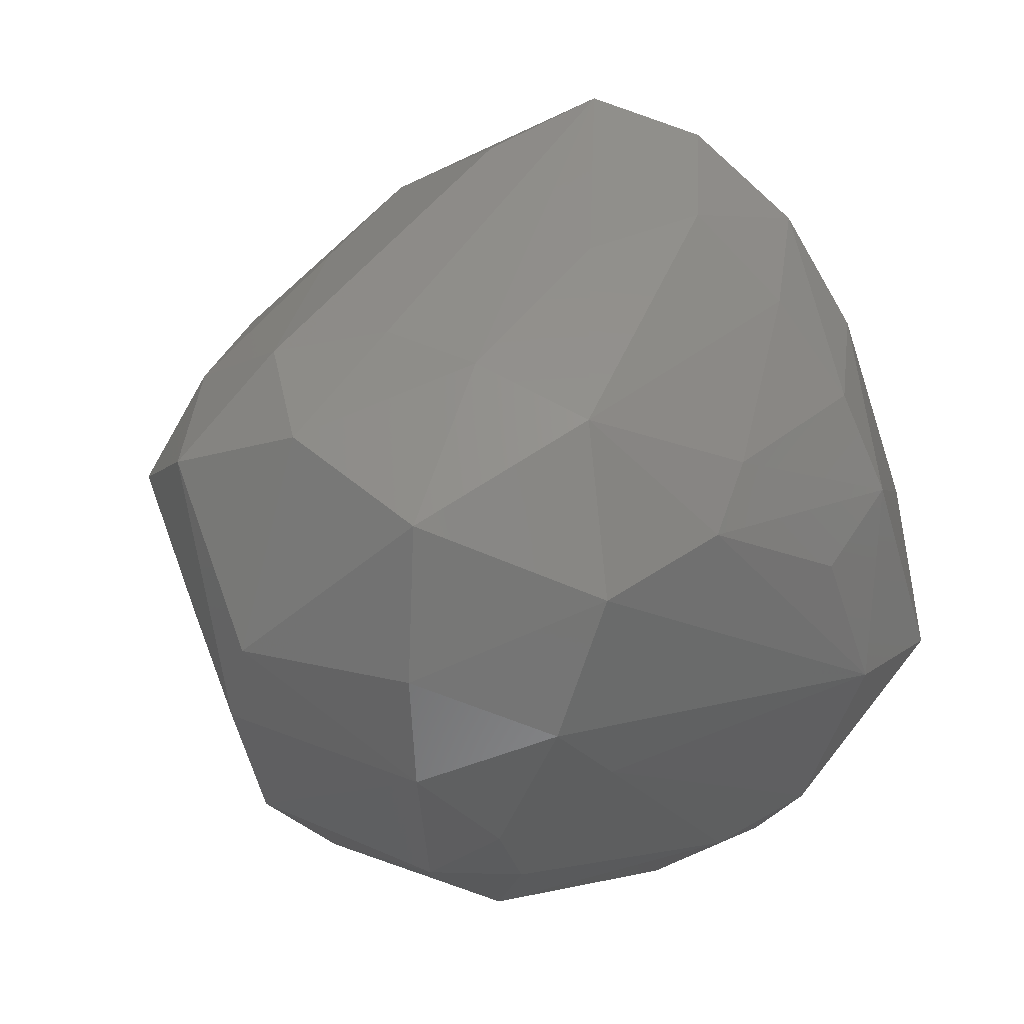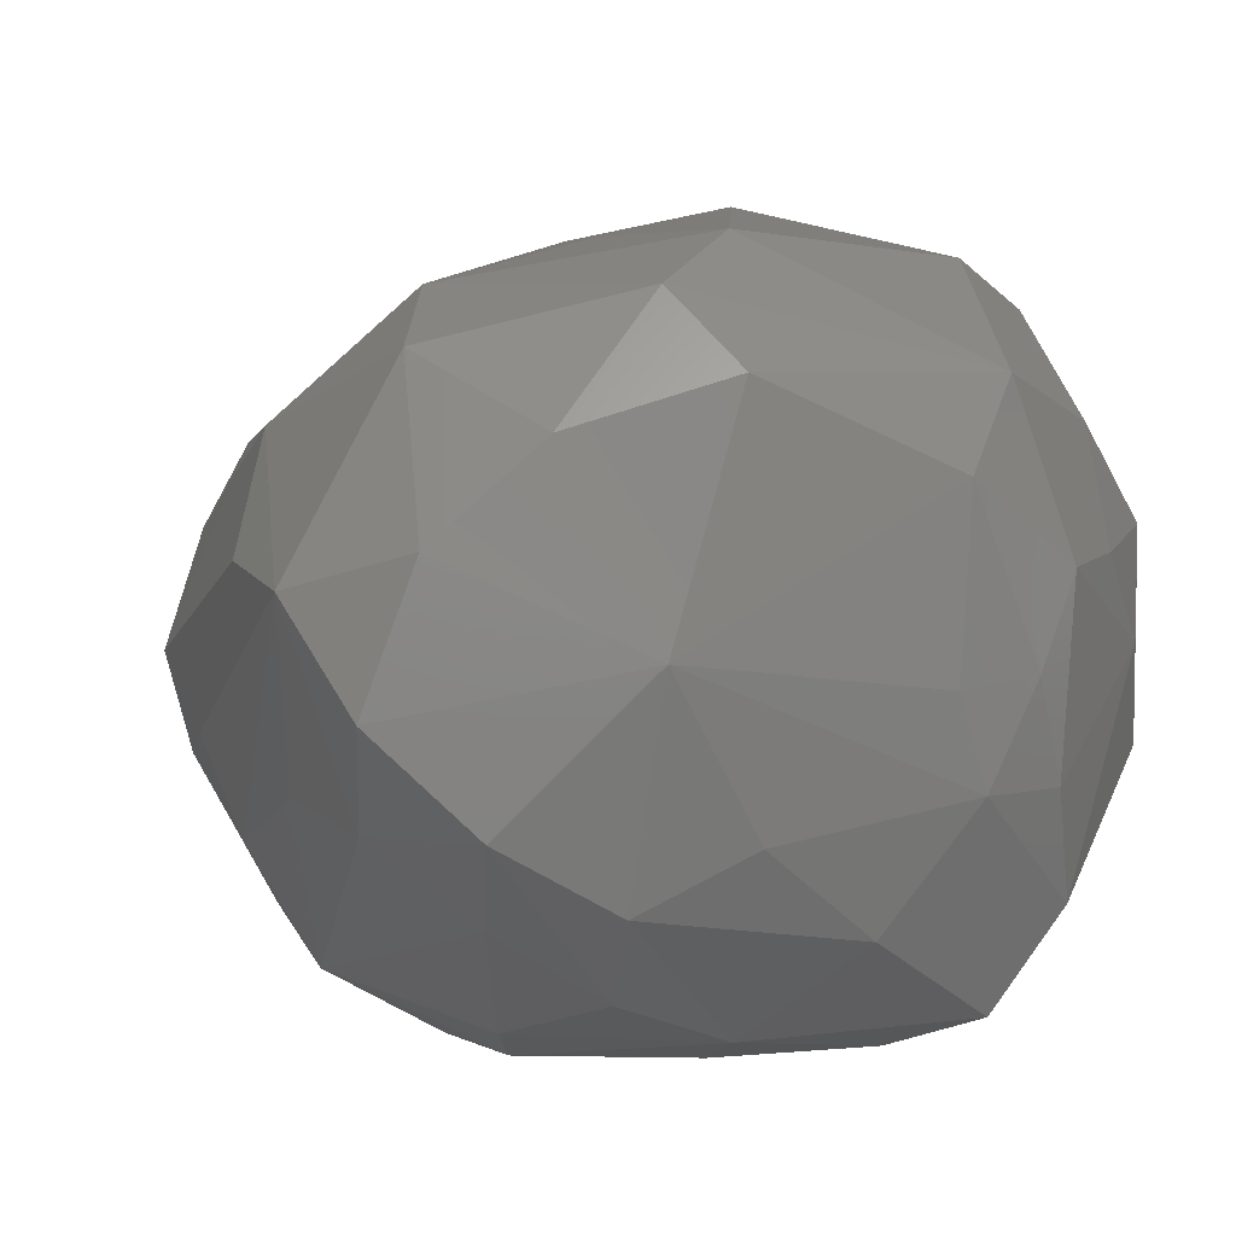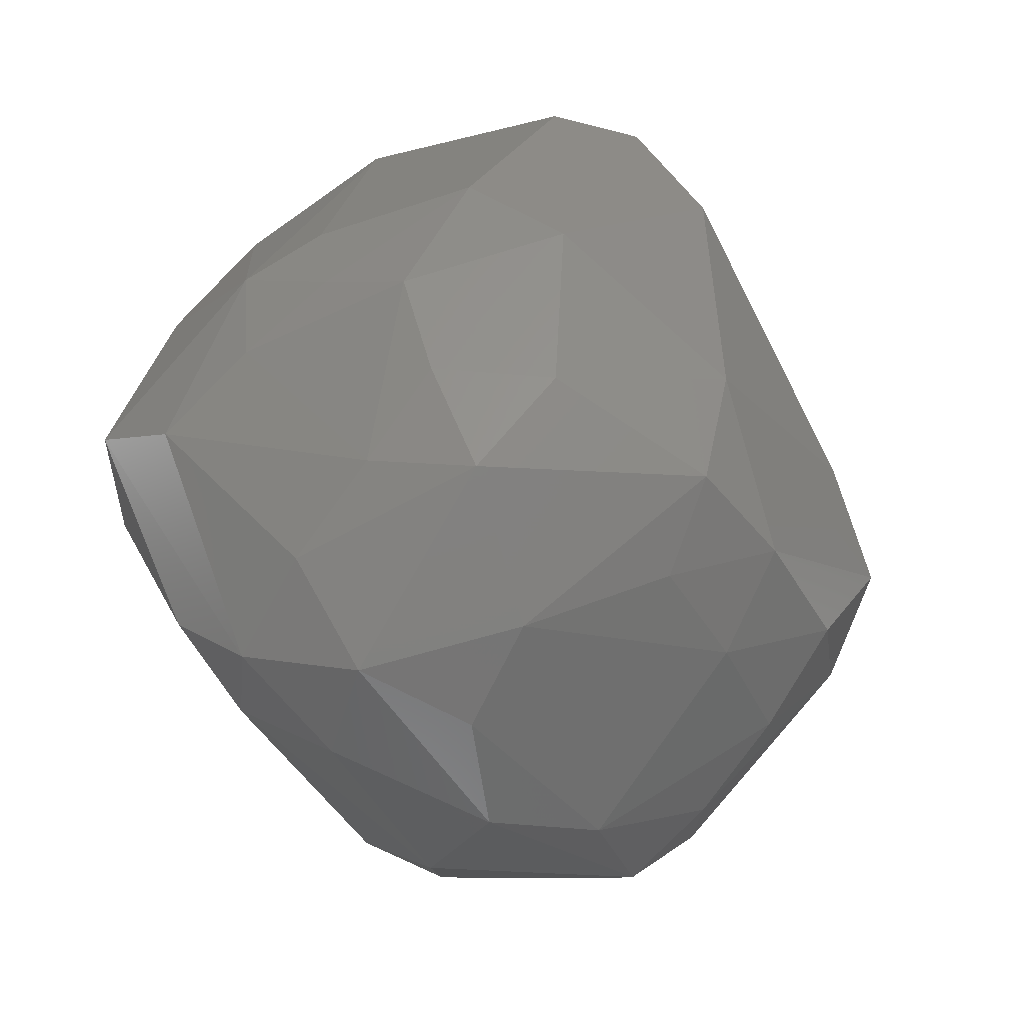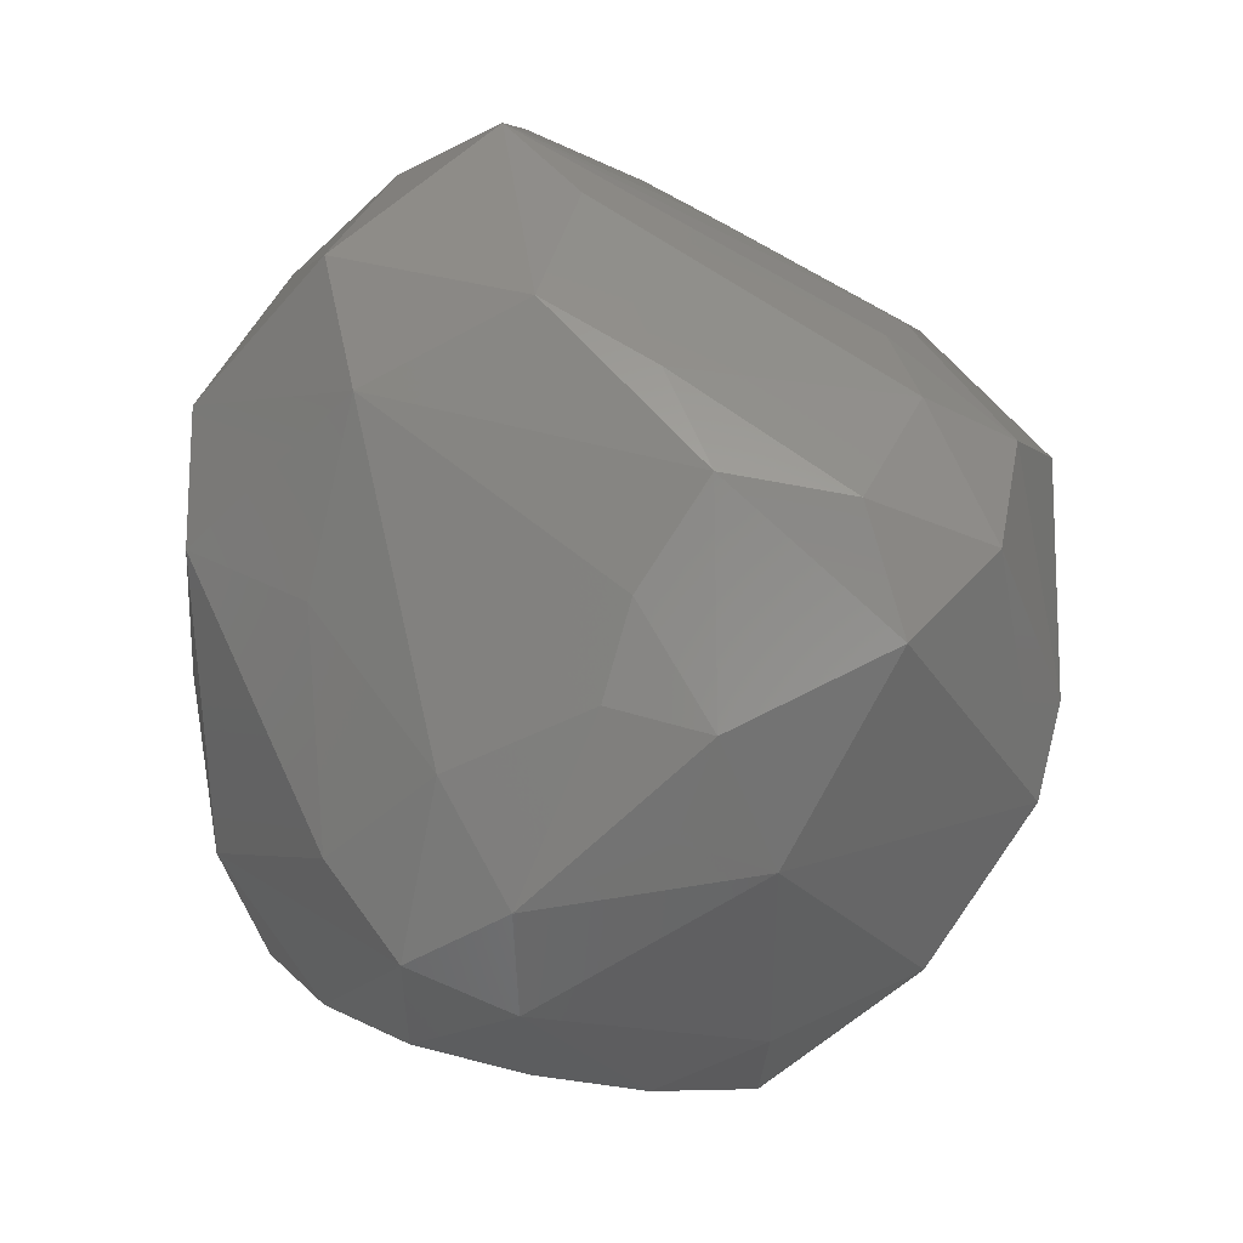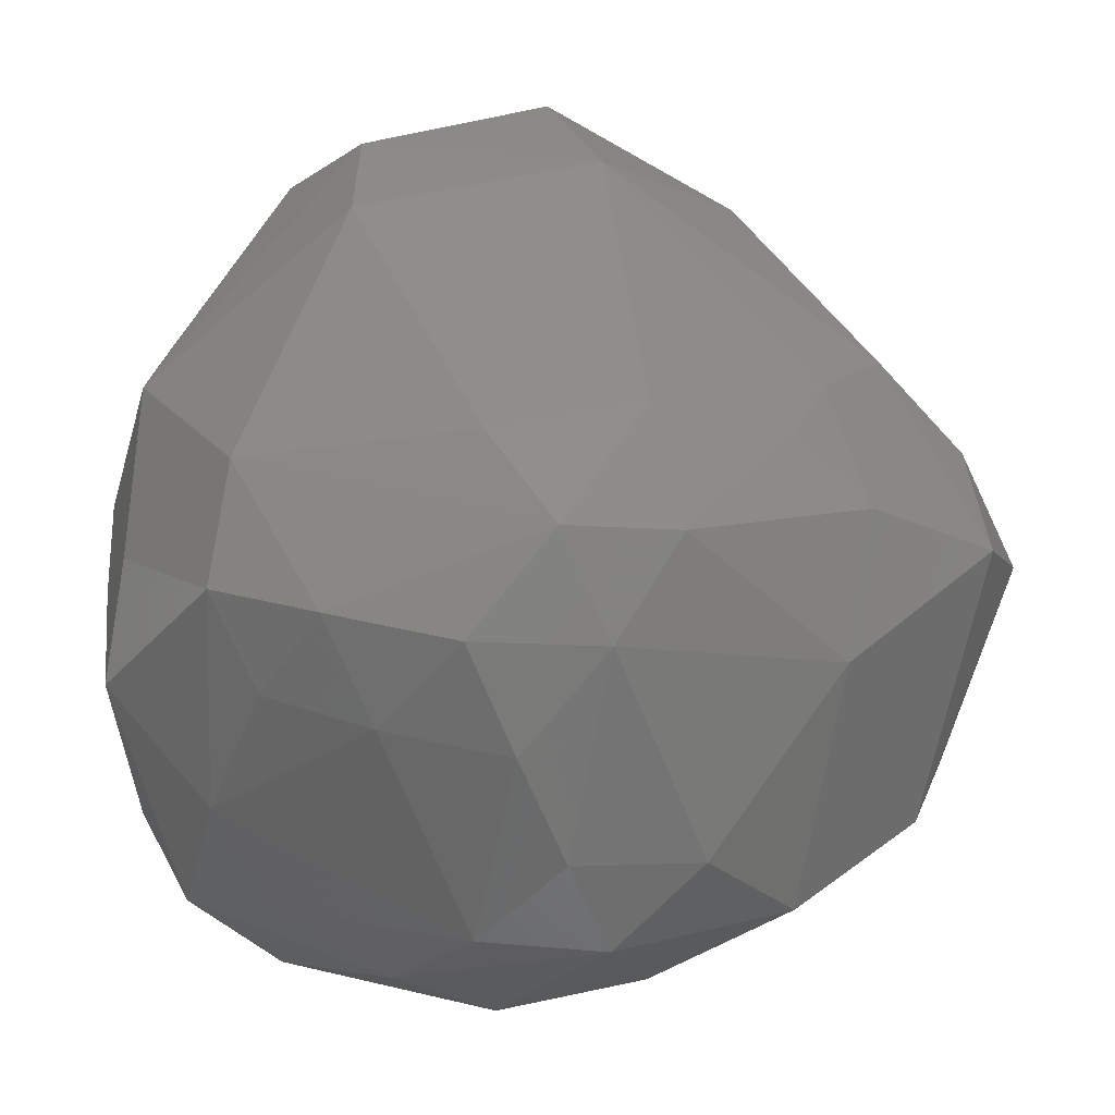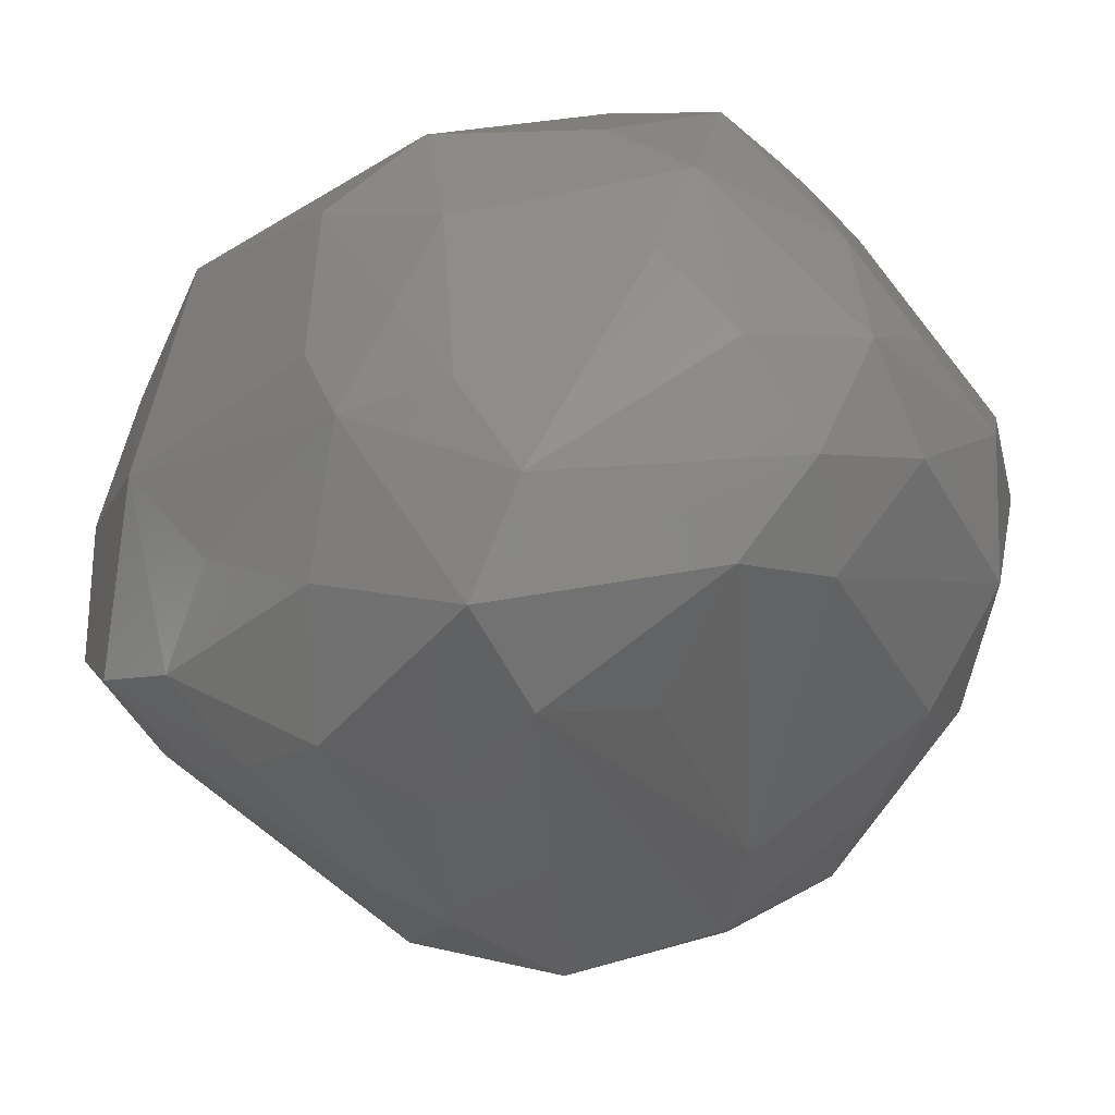
<metadata>
{"format":"stl","ext":"stl","renderer":"f3d","projection":"perspective","resolution":1024,"background":"white","views":[{"elev":24.3,"azim":145.7,"up":"+Y"},{"elev":0.3,"azim":-131.3,"up":"+Z"},{"elev":-51.8,"azim":-69.0,"up":"+Y"},{"elev":20.1,"azim":41.2,"up":"+Y"},{"elev":57.8,"azim":22.6,"up":"+Z"},{"elev":-39.3,"azim":-58.2,"up":"+Z"}]}
</metadata>
<code>
# stl→obj: 93 verts, 182 faces
v -0.3505 0.7657 0.09426
v -0.2769 0.8189 -0.1464
v -0.5659 0.4988 -0.0608
v -0.04923 0.5267 0.5008
v 0.5092 0.4577 0.2847
v 0.1492 0.6739 0.2917
v -0.464 0.4184 0.4779
v -0.3801 0.2085 0.5796
v -0.1553 0.8709 0.0395
v -0.3239 0.3888 -0.566
v -0.3801 0.1986 -0.631
v -0.4492 0.4703 -0.4259
v -0.6945 0.01875 0.2068
v -0.5931 0.372 0.3466
v 0.8087 0.2247 0.1859
v 0.692 0.4221 0.1509
v 0.4586 0.2805 0.414
v 0.2466 -0.0052 0.6303
v -0.06958 0.1942 0.596
v 0.03979 -0.191 0.6838
v 0.7034 -0.4423 -0.04158
v 0.6676 -0.1546 0.3101
v 0.5684 -0.5285 0.1956
v -0.1382 -0.6124 -0.4652
v 0.2717 -0.7262 -0.2451
v -0.1193 -0.7728 -0.2786
v 0.064 0.7916 0.08568
v -0.2253 0.6973 0.3878
v 0.8393 0.3326 -0.01026
v 0.6494 0.5281 -0.0555
v 0.3359 0.1798 -0.692
v 0.2838 0.4742 -0.5566
v 0.6163 0.3224 -0.4863
v 0.6096 -0.2139 -0.4709
v 0.8296 0.01828 -0.2156
v 0.8311 -0.1429 -0.1618
v -0.6845 -0.2217 0.07741
v -0.6276 -0.1398 0.3692
v -0.523 -0.4321 0.3105
v -0.3438 -0.3334 0.5775
v -0.3796 0.6716 -0.3132
v -0.1485 0.7192 -0.3127
v 0.0748 0.6813 -0.2689
v -0.5636 0.3125 -0.3263
v -0.6819 -0.0261 -0.2595
v -0.6875 0.0388 -0.1041
v -0.5364 -0.1881 -0.6112
v -0.5865 -0.3153 -0.4416
v -0.3243 -0.1758 -0.6762
v -0.4449 0.6051 0.2597
v 0.3582 0.5844 0.2301
v 0.6166 0.08798 0.3999
v 0.22 -0.3177 0.6936
v 0.3876 -0.203 0.6143
v 0.3515 -0.4131 0.5622
v 0.1458 -0.5173 0.6062
v 0.2559 -0.7628 0.1027
v 0.03696 -0.6268 0.4345
v -0.2358 -0.7249 0.1391
v 0.3772 -0.6574 0.275
v 0.4679 -0.6934 0.09863
v 0.4826 -0.5431 -0.3106
v 0.4292 -0.3962 -0.4812
v 0.1188 -0.8093 -0.06374
v -0.2873 -0.7785 -0.1531
v 0.48 0.5719 -0.1862
v 0.3956 0.5446 -0.3571
v 0.7127 0.4291 -0.2319
v 0.6381 0.01685 -0.4964
v 0.08792 0.2478 -0.696
v -0.6486 -0.2271 -0.2553
v -0.5419 -0.532 -0.04085
v -0.4552 -0.6337 -0.2096
v -0.2941 -0.5346 0.5101
v -0.5003 -0.5886 0.1517
v -0.3164 -0.6829 -0.3748
v -0.2451 0.5654 -0.4526
v -0.6873 -0.1383 -0.08275
v -0.5691 0.09005 -0.474
v 0.4582 0.1222 0.4871
v 0.563 -0.09278 0.4351
v -0.09023 -0.5385 0.5745
v 0.2652 -0.5957 0.4477
v 0.4131 -0.09513 -0.6494
v 0.2646 -0.2329 -0.6209
v 0.3293 -0.5505 -0.4113
v -0.101 -0.7874 -0.01199
v -0.2104 0.09741 -0.6819
v -0.01074 0.3503 -0.6423
v -0.6013 -0.4001 0.1027
v -0.3116 -0.5285 -0.5216
v -0.1704 -0.6224 0.3946
v -0.1626 -0.3026 -0.6158
f 1 2 3
f 4 5 6
f 7 8 4
f 2 1 9
f 10 11 12
f 3 13 14
f 5 15 16
f 5 4 17
f 17 4 18
f 19 4 8
f 4 19 18
f 19 8 20
f 18 19 20
f 21 22 23
f 24 25 26
f 27 9 6
f 28 6 9
f 6 28 4
f 28 7 4
f 1 28 9
f 29 30 16
f 16 15 29
f 31 32 33
f 34 35 36
f 36 21 34
f 36 35 29
f 29 15 36
f 15 22 36
f 22 21 36
f 37 38 13
f 39 38 37
f 38 14 13
f 14 38 7
f 8 7 38
f 40 8 38
f 8 40 20
f 38 39 40
f 2 41 3
f 3 41 12
f 12 41 10
f 41 2 42
f 43 32 42
f 9 43 42
f 42 2 9
f 3 44 45
f 12 44 3
f 46 3 45
f 13 3 46
f 45 47 48
f 47 11 49
f 50 1 3
f 3 14 50
f 14 7 50
f 50 28 1
f 7 28 50
f 51 16 30
f 30 27 51
f 51 27 6
f 6 5 51
f 16 51 5
f 17 52 5
f 15 5 52
f 22 15 52
f 53 20 40
f 53 54 18
f 18 20 53
f 55 53 56
f 54 53 55
f 23 22 55
f 55 22 54
f 57 58 59
f 60 23 55
f 61 21 23
f 61 60 57
f 23 60 61
f 62 34 21
f 62 61 25
f 21 61 62
f 63 34 62
f 26 25 64
f 26 64 65
f 25 61 64
f 57 64 61
f 27 66 9
f 66 27 30
f 32 67 33
f 32 43 67
f 43 9 67
f 9 66 67
f 68 35 33
f 35 68 29
f 30 29 68
f 33 67 68
f 66 68 67
f 68 66 30
f 69 33 35
f 35 34 69
f 33 69 31
f 49 70 31
f 70 32 31
f 71 45 48
f 71 48 72
f 73 72 48
f 37 71 72
f 39 74 40
f 65 59 75
f 74 75 59
f 75 74 39
f 73 65 75
f 72 73 75
f 24 26 76
f 76 26 65
f 65 73 76
f 47 76 48
f 76 73 48
f 42 32 77
f 41 42 77
f 77 10 41
f 45 78 46
f 71 78 45
f 71 37 78
f 46 78 13
f 13 78 37
f 79 45 44
f 79 47 45
f 12 79 44
f 12 11 79
f 11 47 79
f 52 17 80
f 80 17 18
f 80 54 52
f 54 80 18
f 52 81 22
f 81 54 22
f 81 52 54
f 40 82 53
f 56 53 82
f 82 40 74
f 82 58 56
f 58 57 83
f 60 83 57
f 83 56 58
f 83 60 55
f 56 83 55
f 34 63 84
f 69 84 31
f 84 69 34
f 31 84 49
f 85 49 84
f 84 63 85
f 25 24 86
f 24 85 86
f 86 85 63
f 86 62 25
f 63 62 86
f 87 59 65
f 64 87 65
f 87 57 59
f 64 57 87
f 11 70 88
f 88 70 49
f 88 49 11
f 89 11 10
f 89 70 11
f 10 77 89
f 77 32 89
f 70 89 32
f 72 90 37
f 75 90 72
f 90 39 37
f 90 75 39
f 49 91 47
f 91 76 47
f 91 24 76
f 24 91 85
f 74 59 92
f 92 82 74
f 92 59 58
f 58 82 92
f 85 93 49
f 93 91 49
f 93 85 91

</code>
